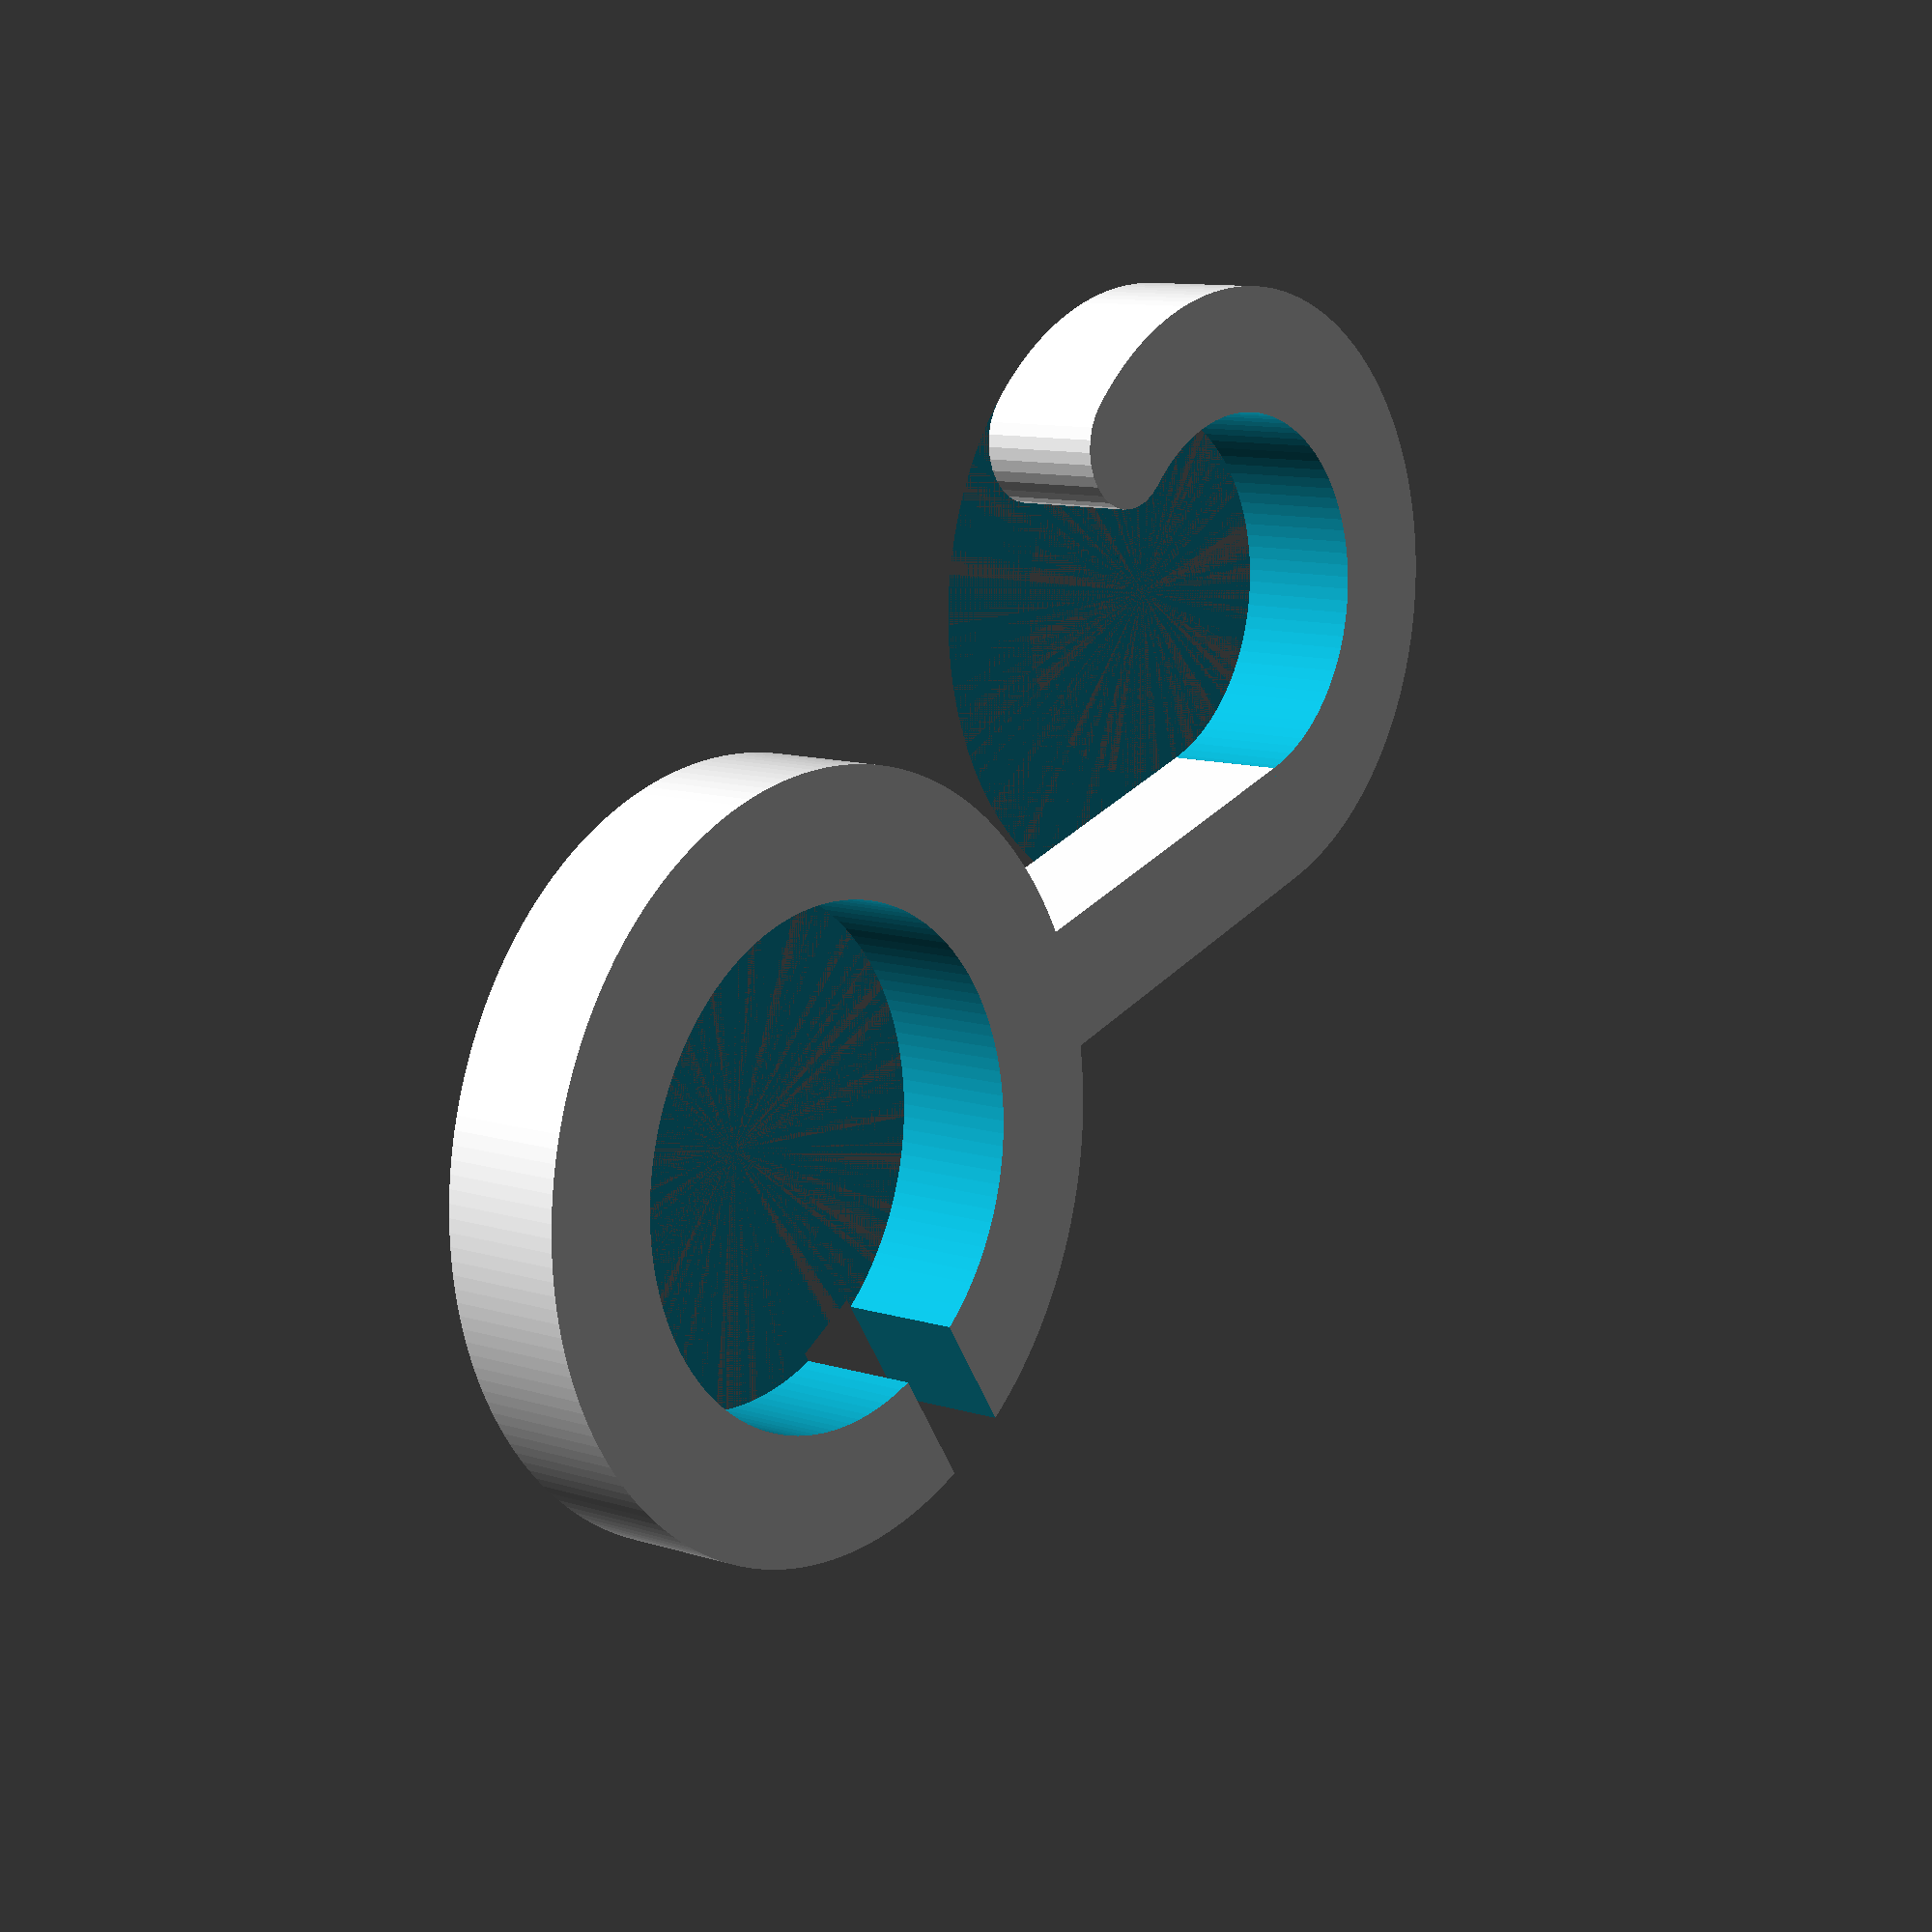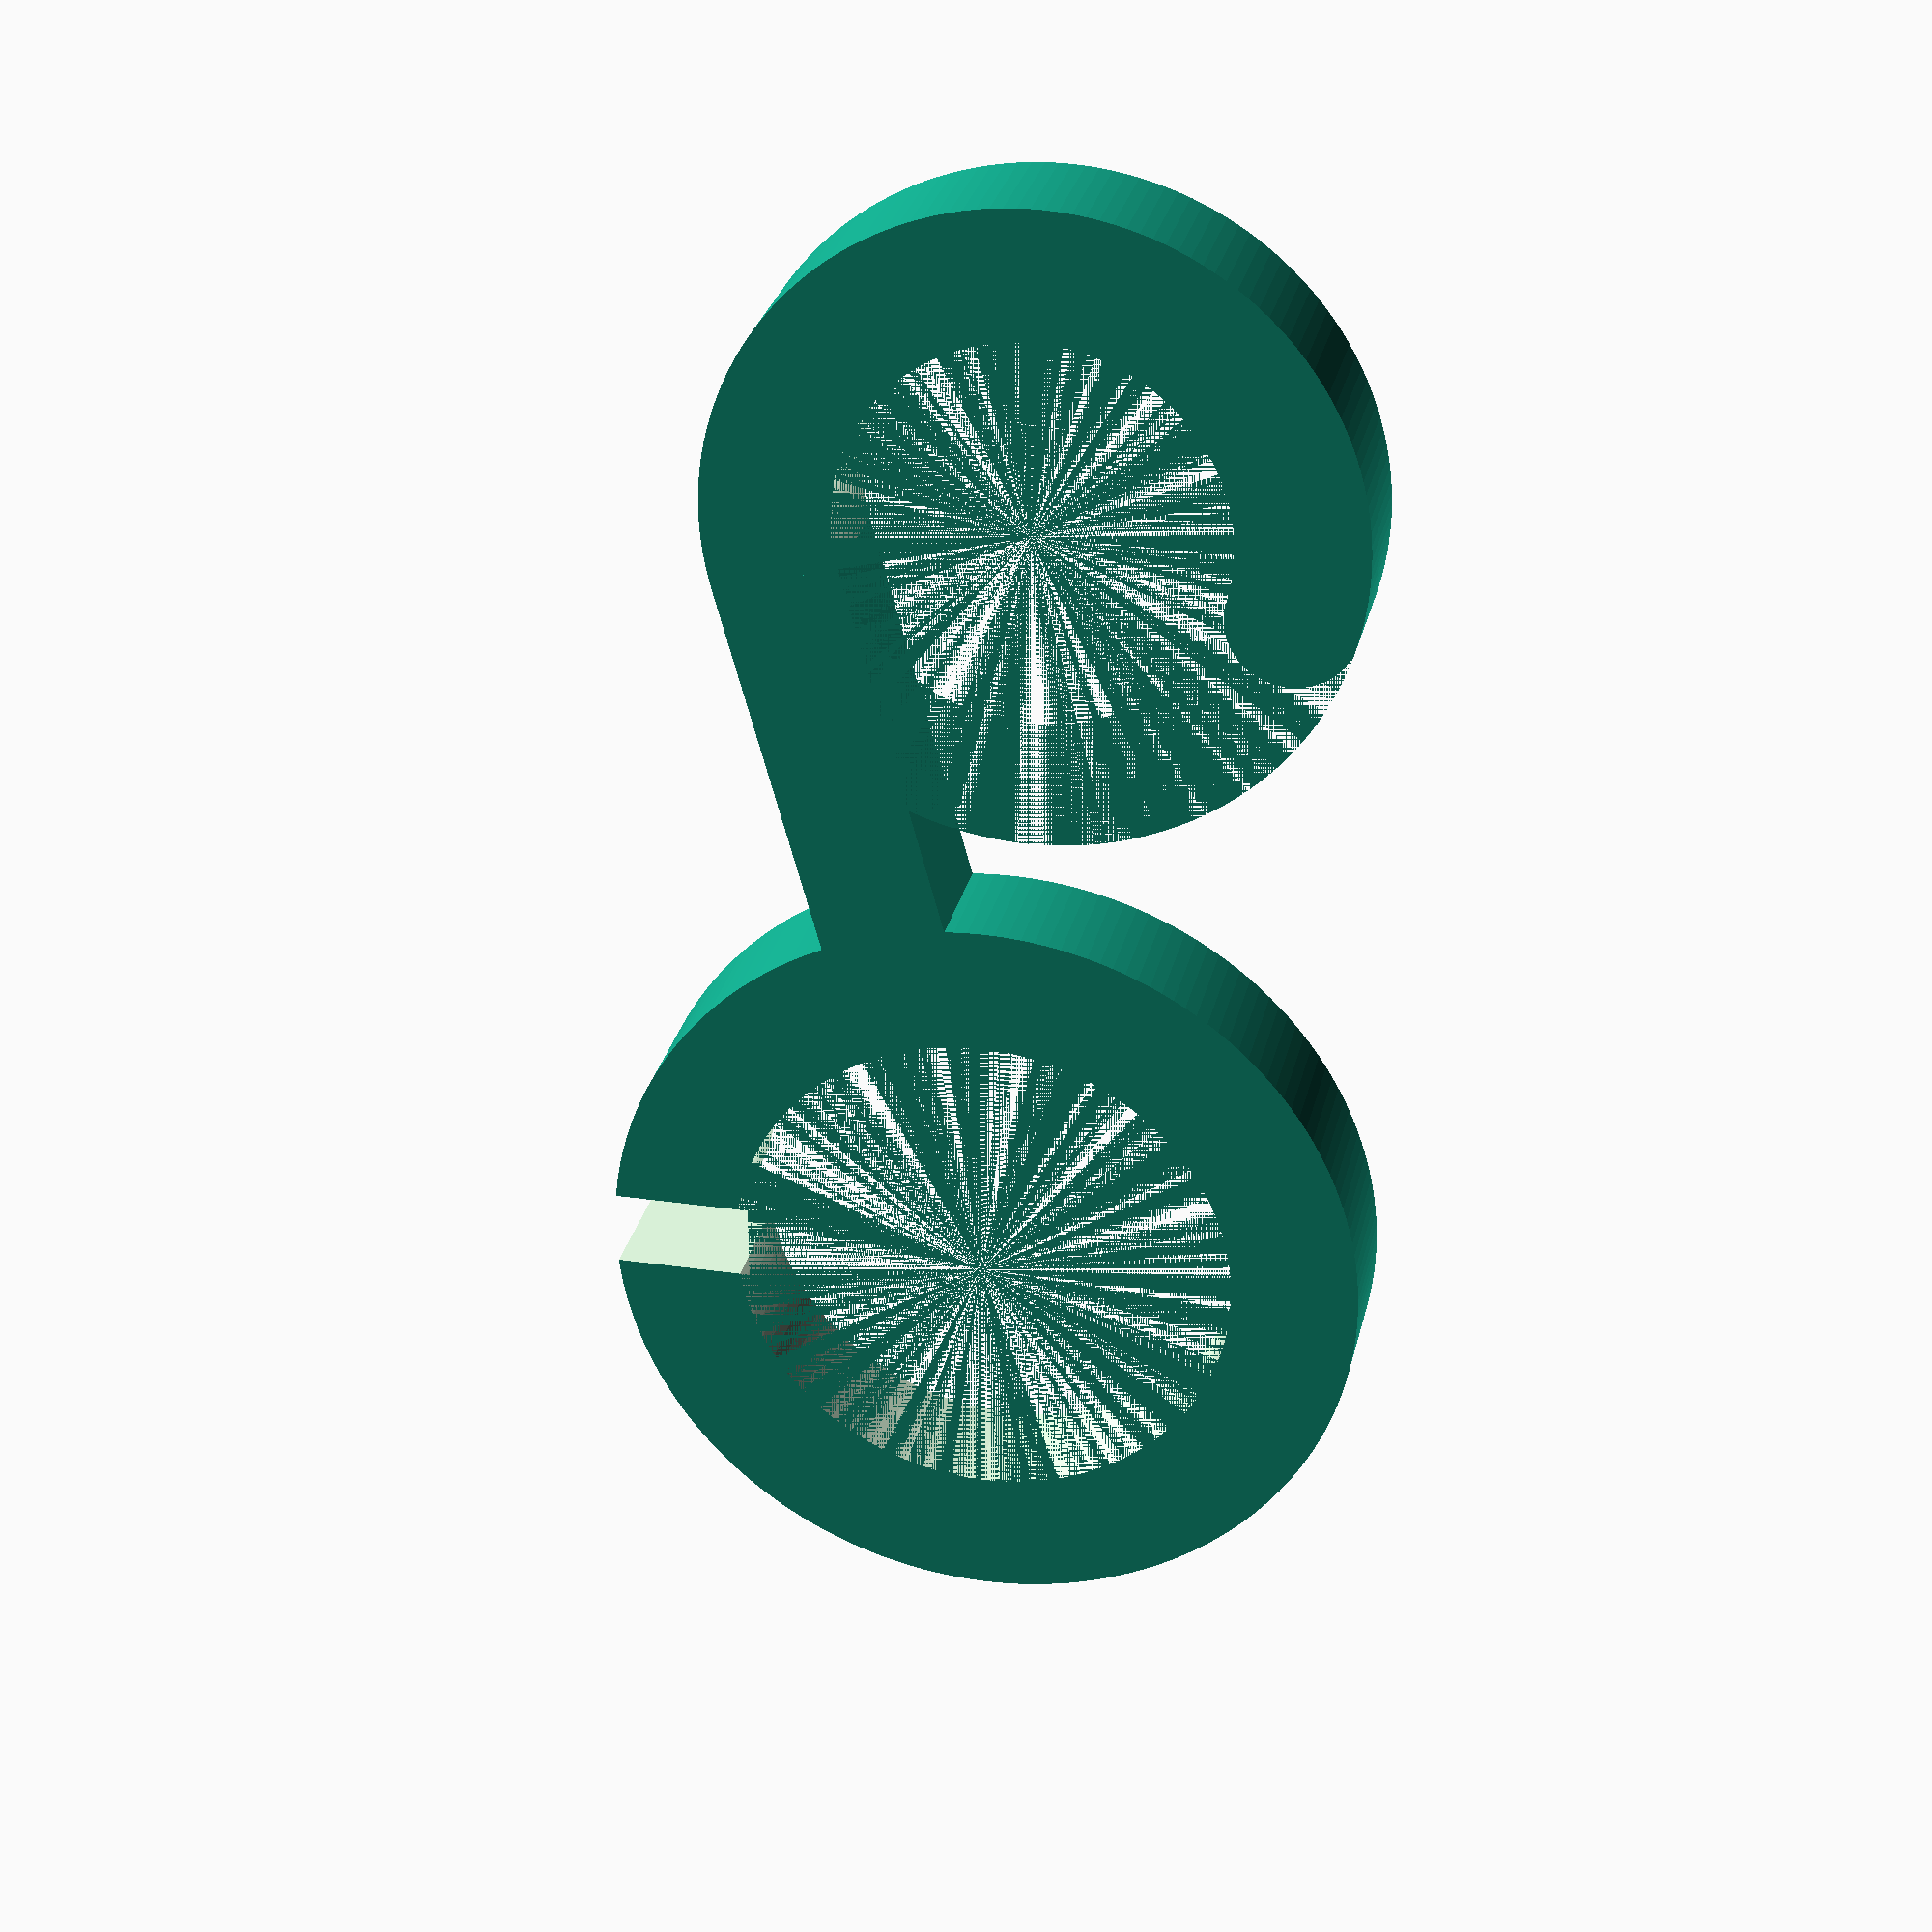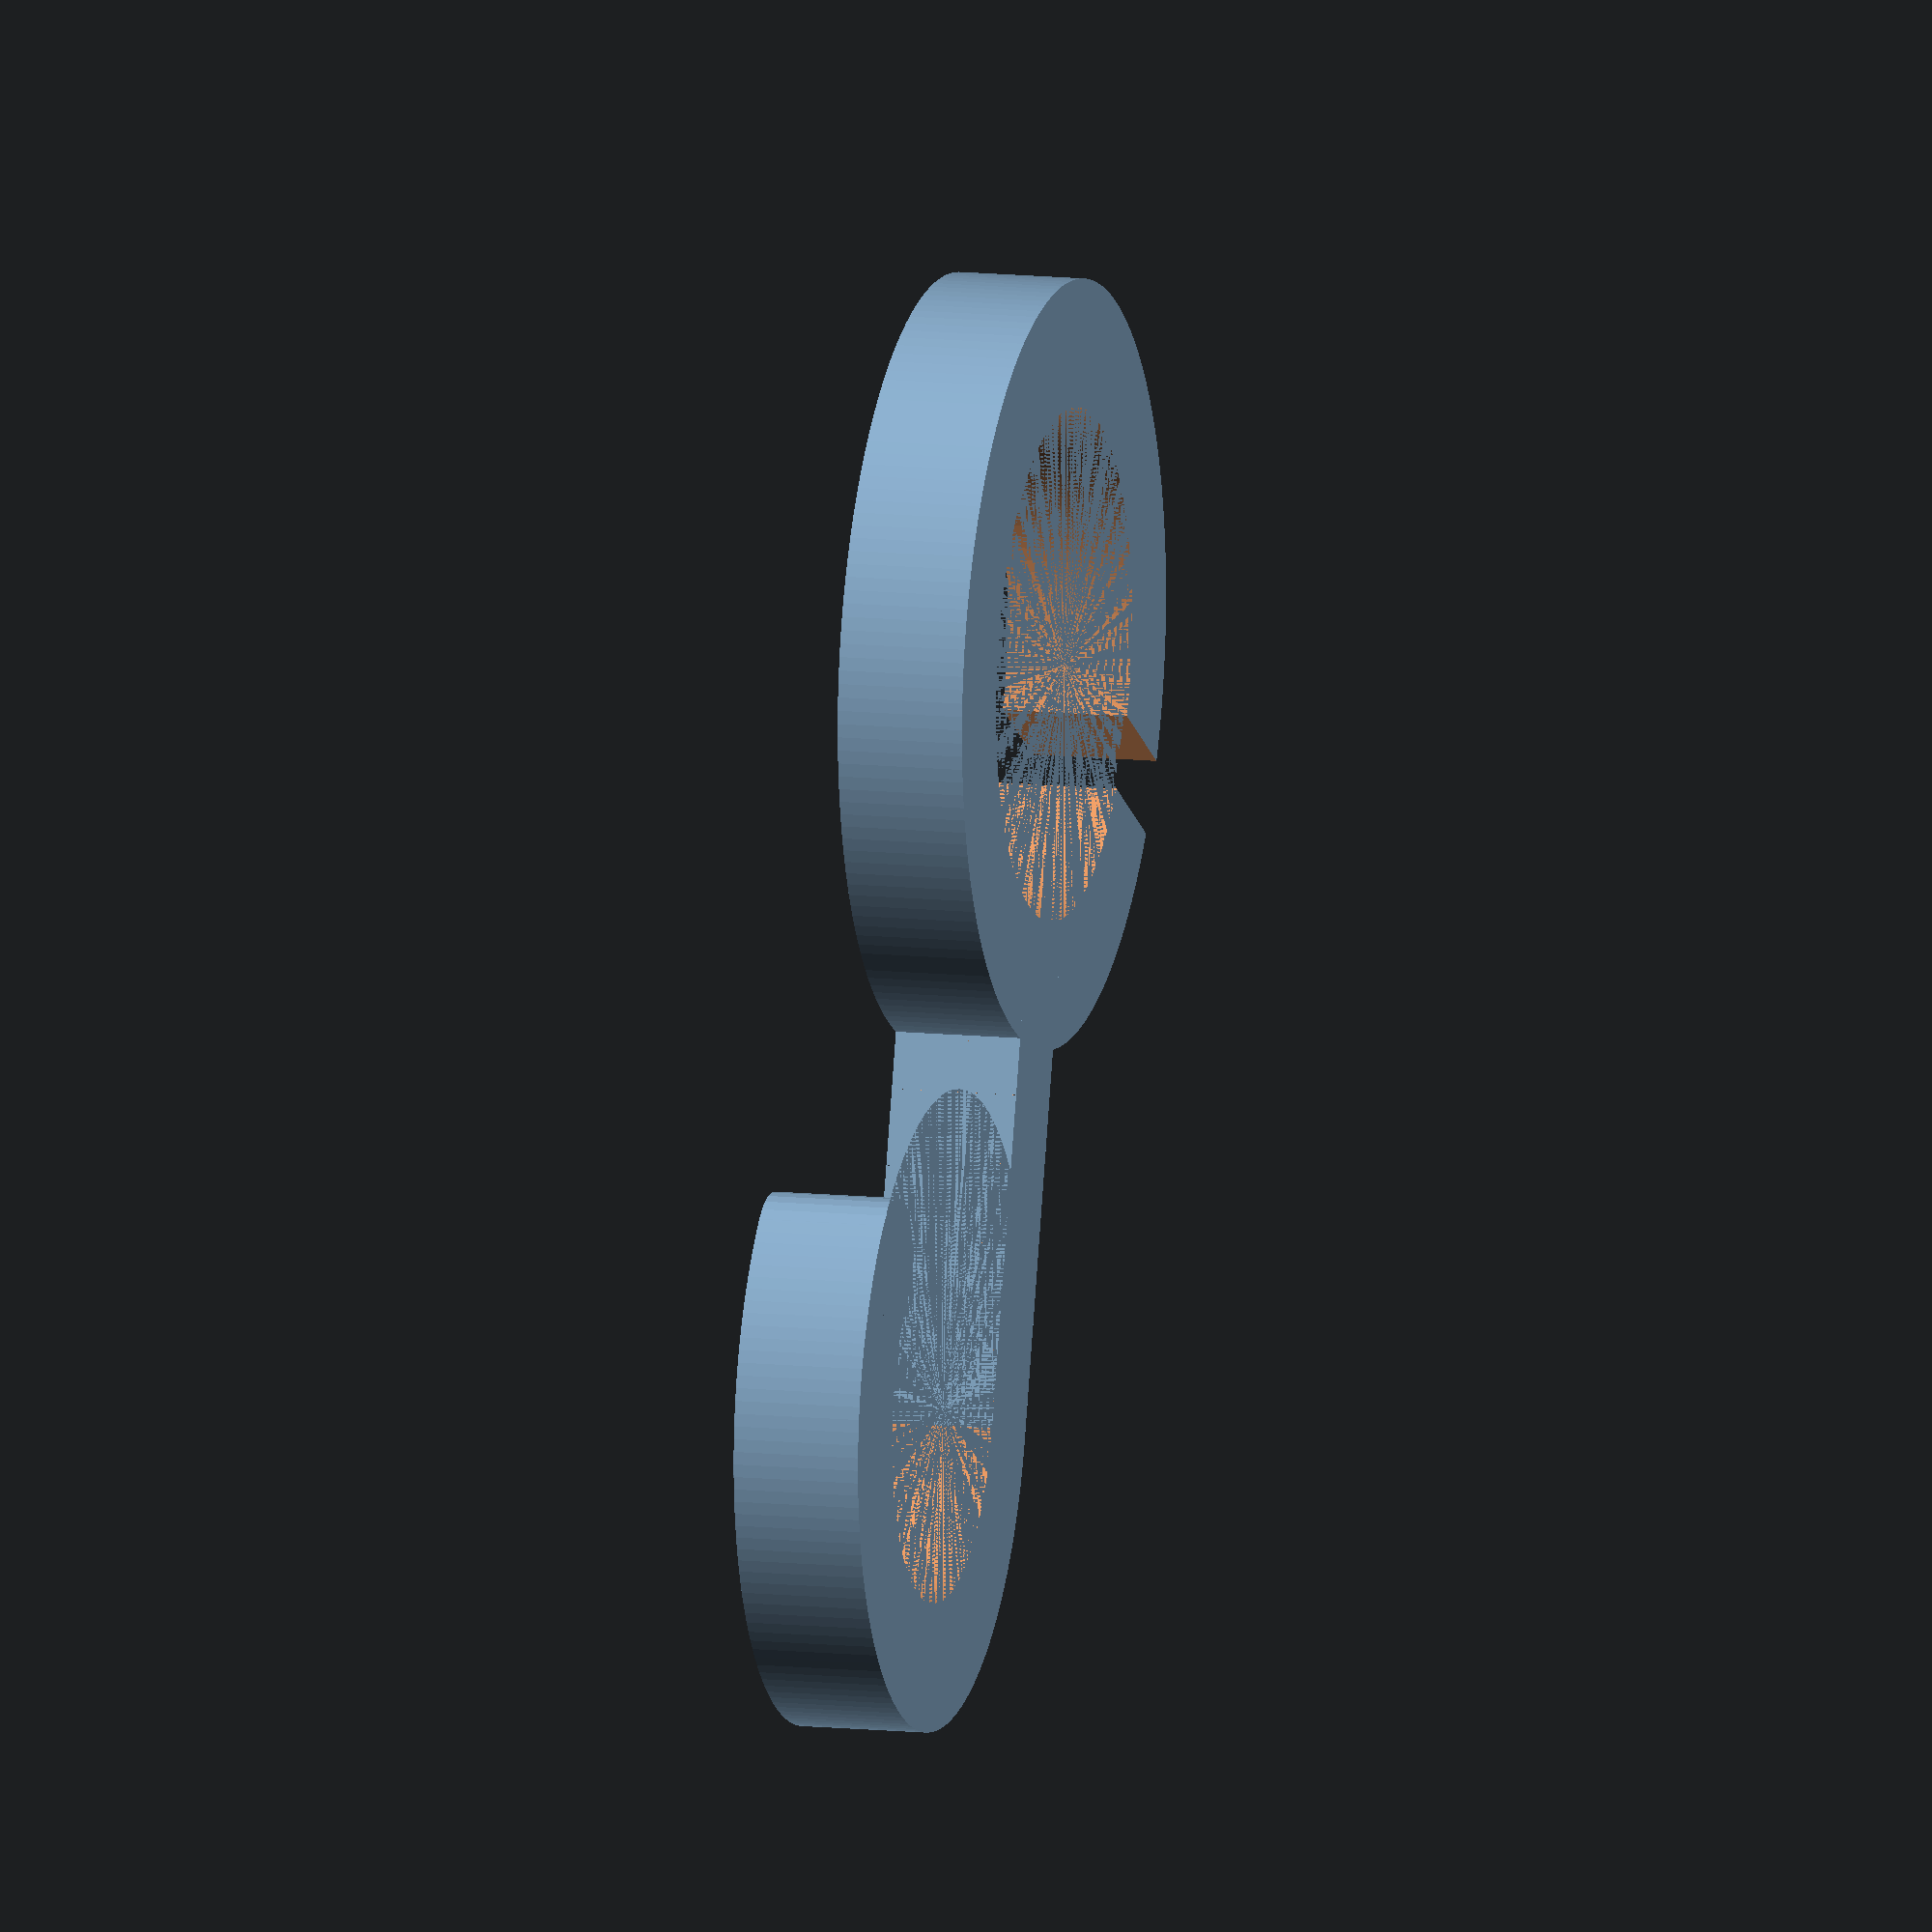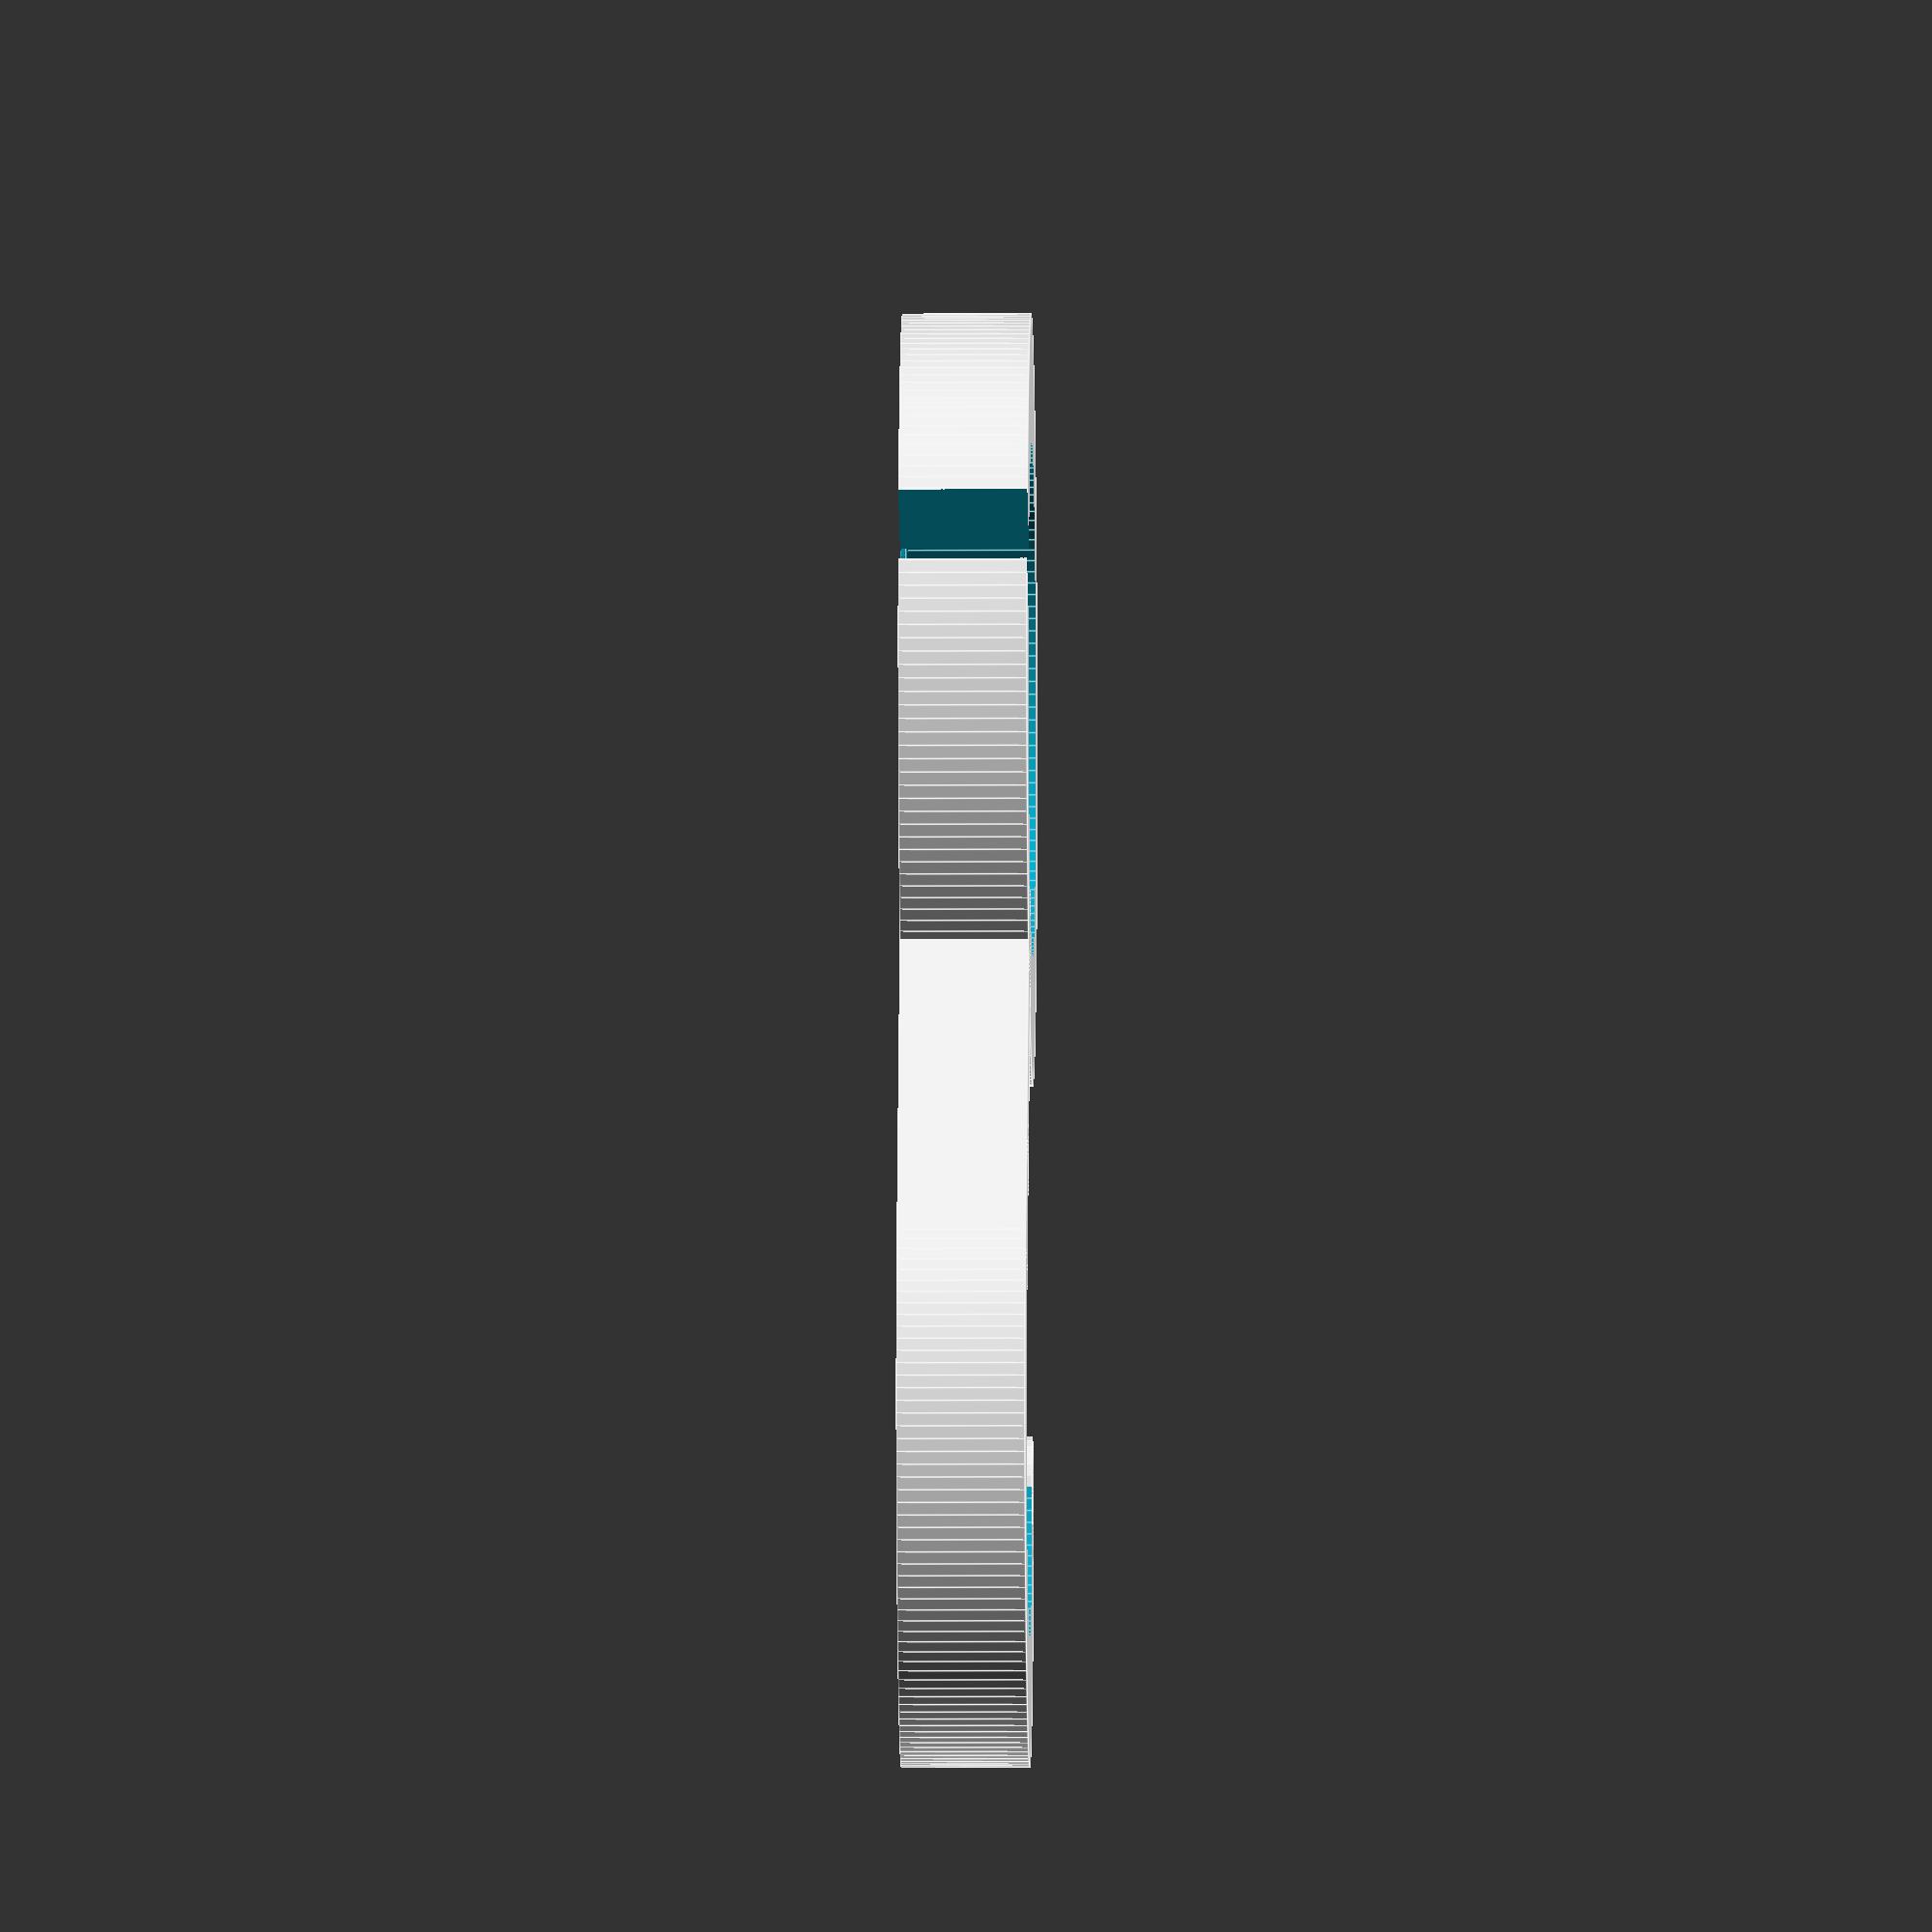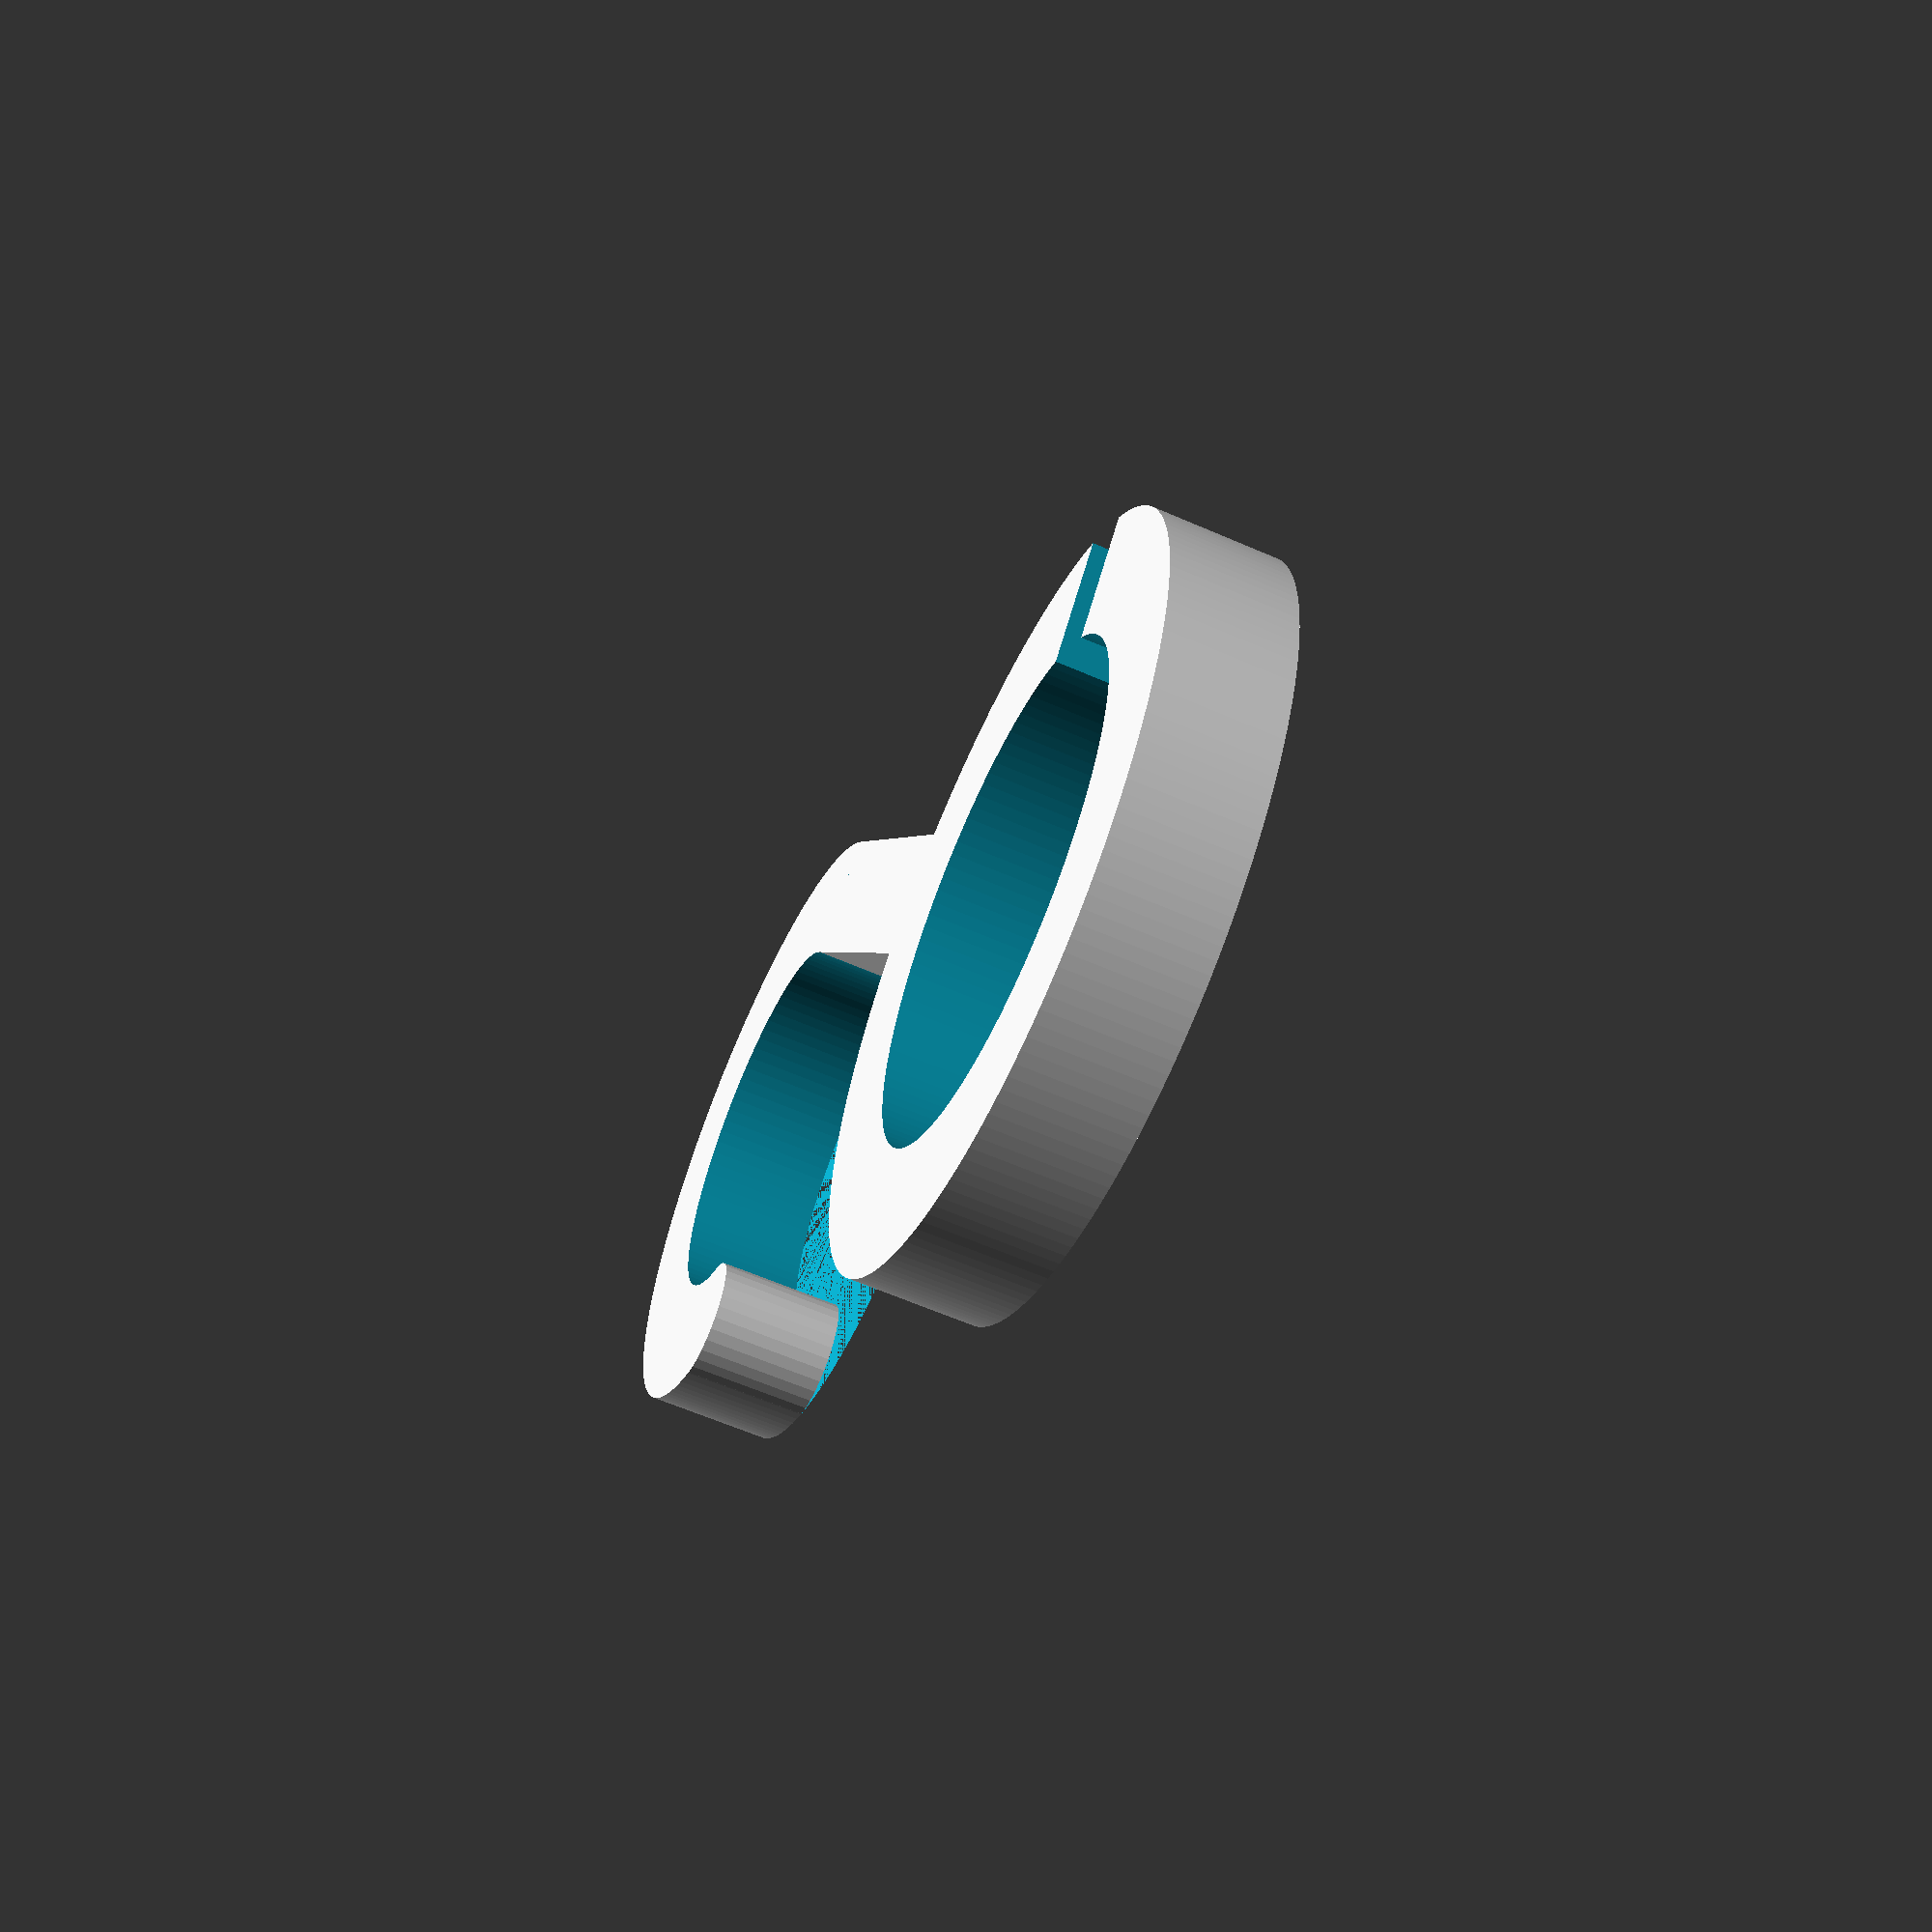
<openscad>
// OpenSCAD
// Backpack hook for kid's sports bag
// Print with infll 100%


$thickness = 5; // thickness of design

// Ring geometry
$rir=10;         // central hole in the ring
$rth=$thickness; // ring thickness
$rw=$thickness;  // ring width
$row=3;          // ring outlet width
// Hook geometry
$hw=$thickness; // hook width
$hlen=20;       // hook straight shank length
$hir=7.5;         // hook circle inner radius
$hangle=30;     // hook end angle
$th=$hw;        // hook thickness

$fa=2;$fs=0.5;

// ir: inner_radius
// w: width
// th: thickness
module ring(ir, w, th)
{
       difference(){
           cylinder(r=ir+w,h=th);           
           cylinder(r=ir,h=th+1);           
       }
}

// w: width of the ring outlet
module outlet(w)
{
    cube([w+1, w, w+1], center = true);
}

// [dx, dy] determines horizontal translation
// ir: ring inner radius
// w: ring width
// th: thickness
// ow: outlet width
module ring_with_outlet(dx, dy, ir, w, th, ow)
{ 
    translate([dx,dy,0])
    rotate([0,0,15])
    difference() {
        ring(ir, w, th);
        translate([ir+w/2, 0, th/2])
        cube([w+1, ow, th+1], center = true);
    }
}

// w: width
// len: straight shank length
// ir: inner circle radius
// ang: hook end angle
// th: thickness
module hook(w, len, ir, ang, th)
{
    translate([-ir-w,0,0])cube([w,len,th]);
    difference(){
        ring(ir, w, th);
        rotate([0,0,ang])cube([2.5*ir,2*ir,th+1]);
        translate([-2*ir,0,0])cube([ir*2,ir*2,th+1]);
    }
    rotate([0,0,ang])translate([ir+w/2,0,0])cylinder(d=w,h=th);

}

module main()
{
    ring_with_outlet(0, 0, $rir, $rw, $rth, $row);
    translate([-$hir-$hw/2, $hlen+$rir, 0])
    rotate([0, 0, 180])
    hook($hw, $hlen, $hir, $hangle, $th);
}

main();

</openscad>
<views>
elev=349.7 azim=71.4 roll=309.2 proj=p view=wireframe
elev=151.5 azim=195.2 roll=347.5 proj=p view=wireframe
elev=349.0 azim=164.2 roll=105.3 proj=o view=wireframe
elev=9.4 azim=212.9 roll=270.8 proj=o view=edges
elev=241.0 azim=149.1 roll=114.1 proj=p view=wireframe
</views>
